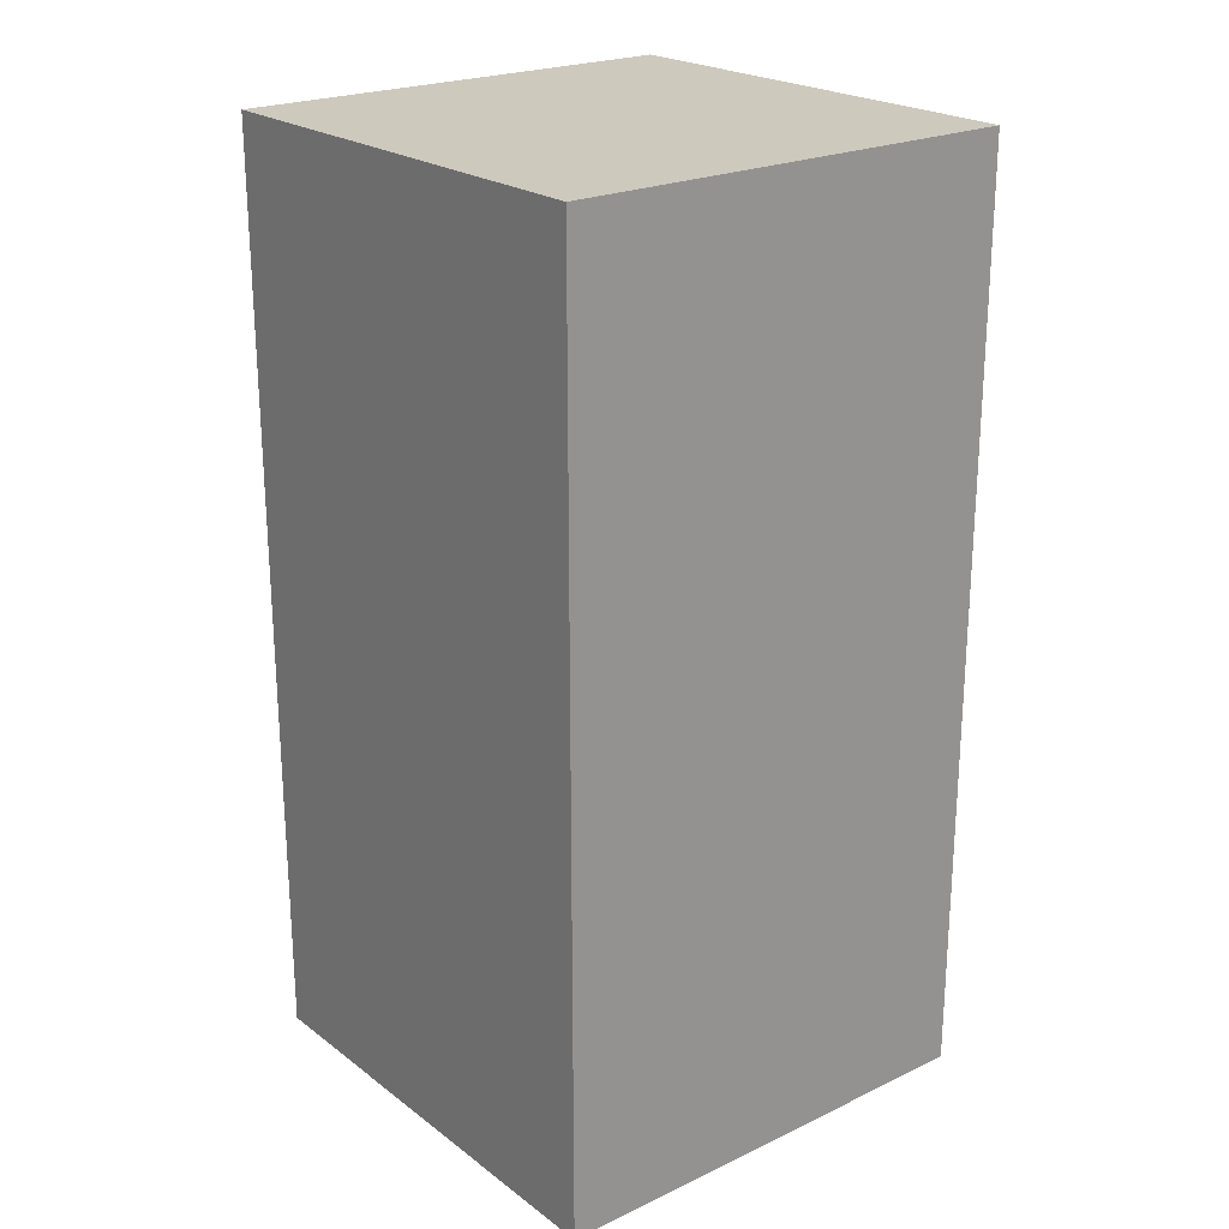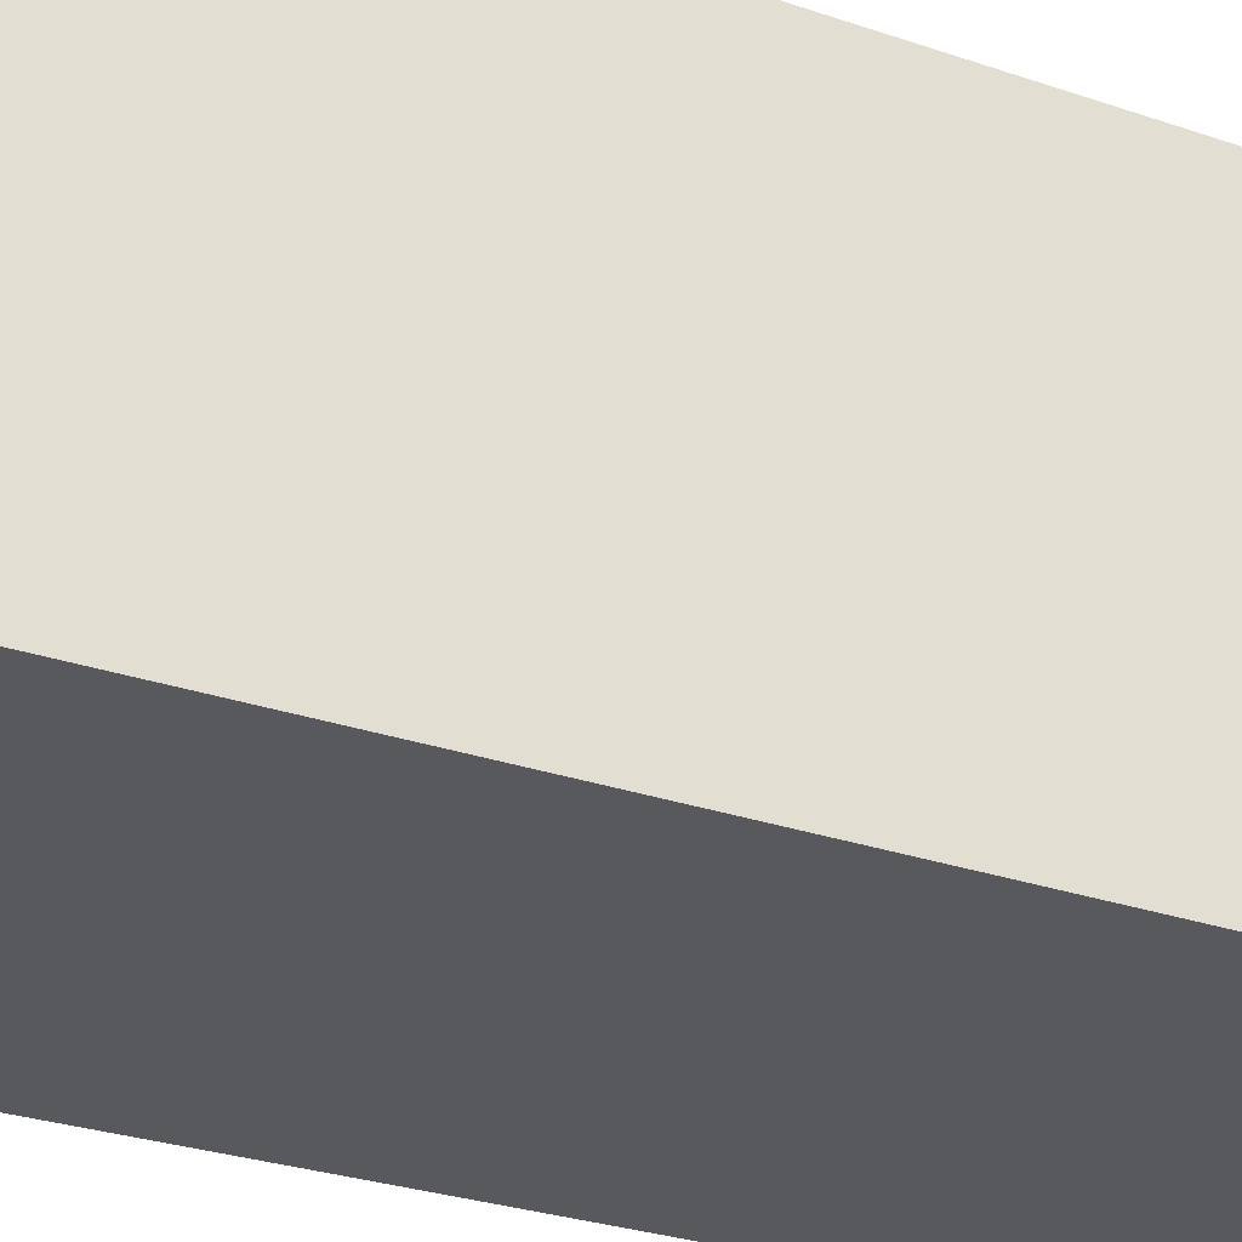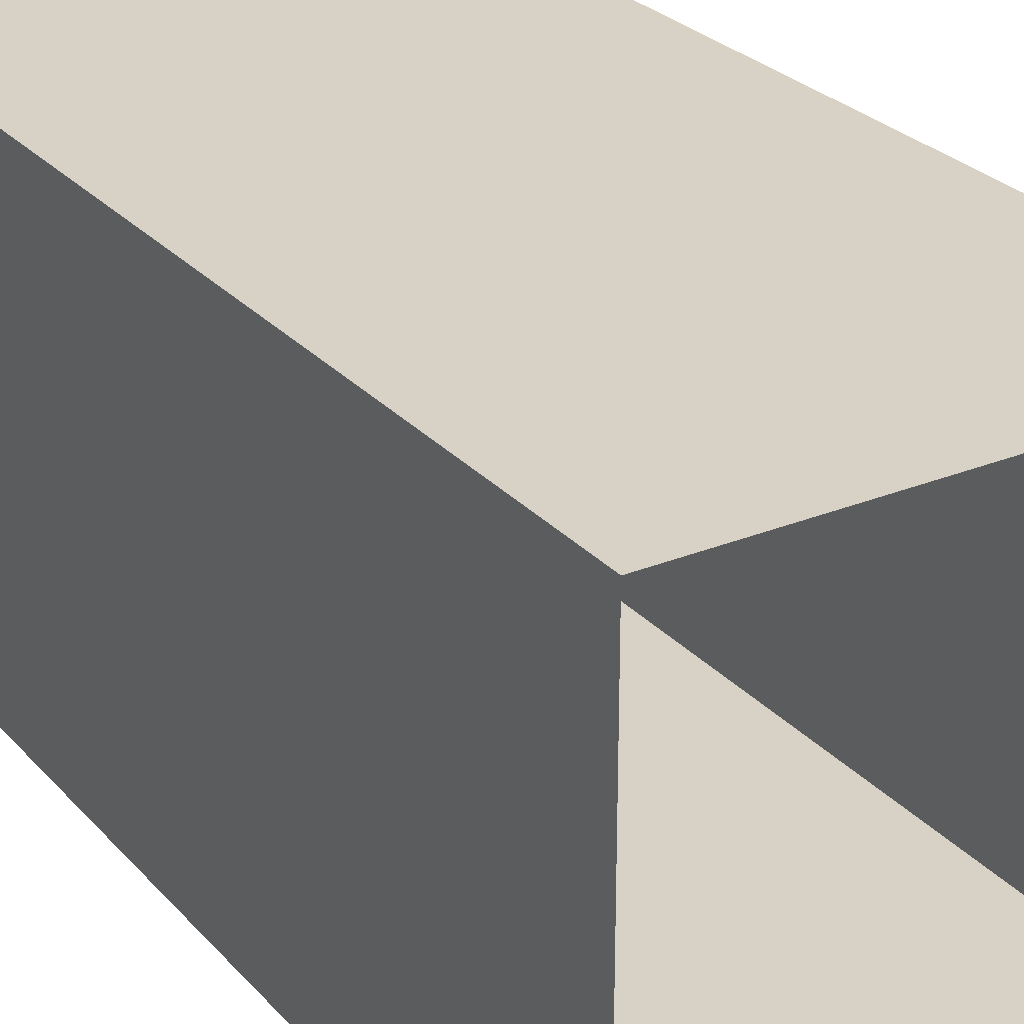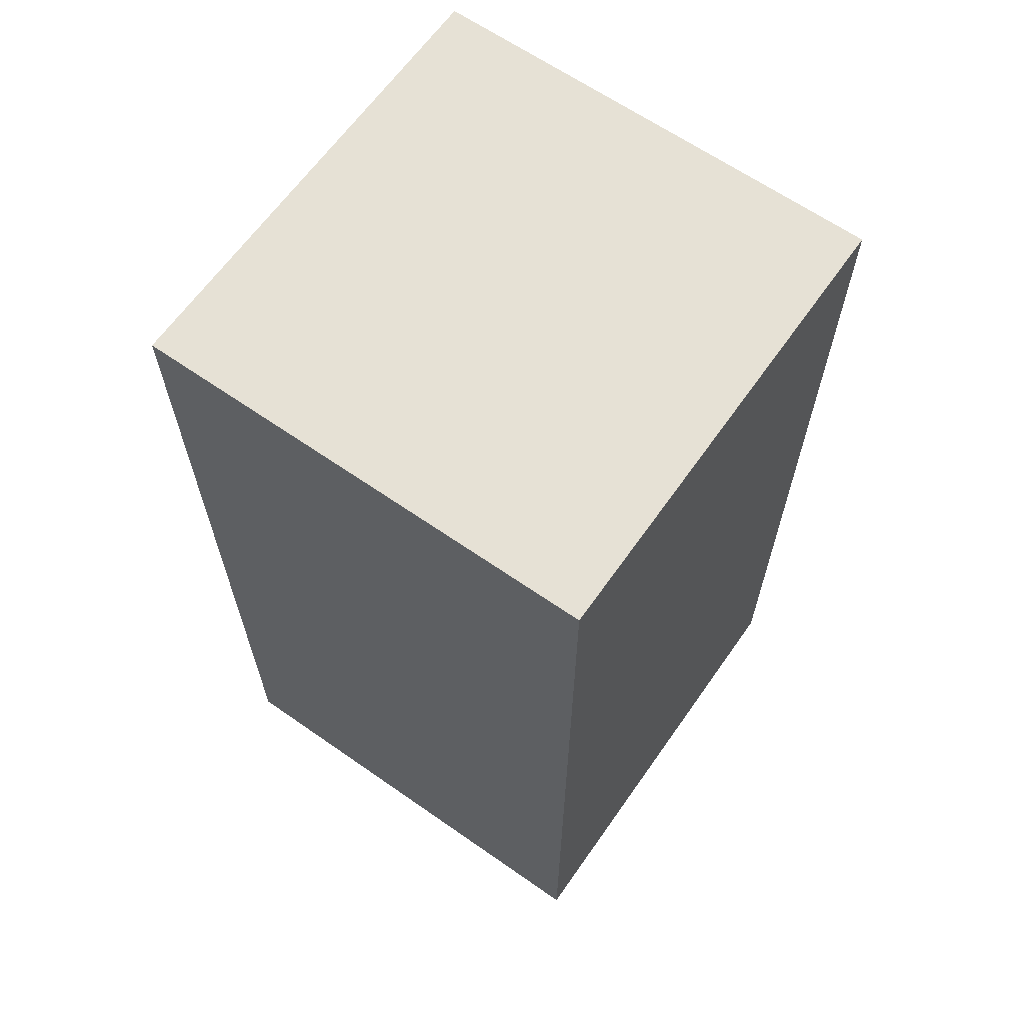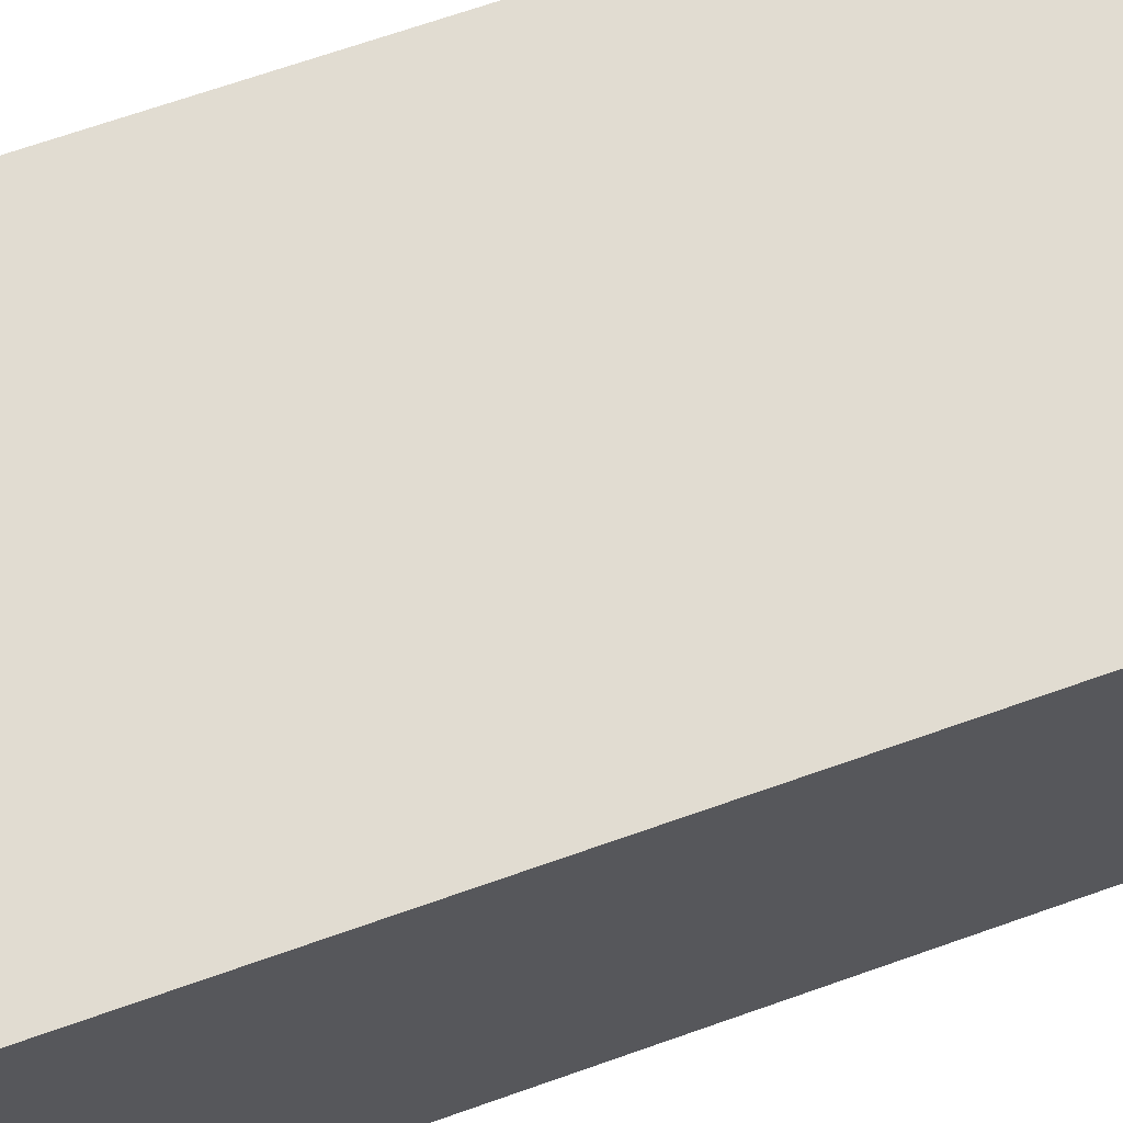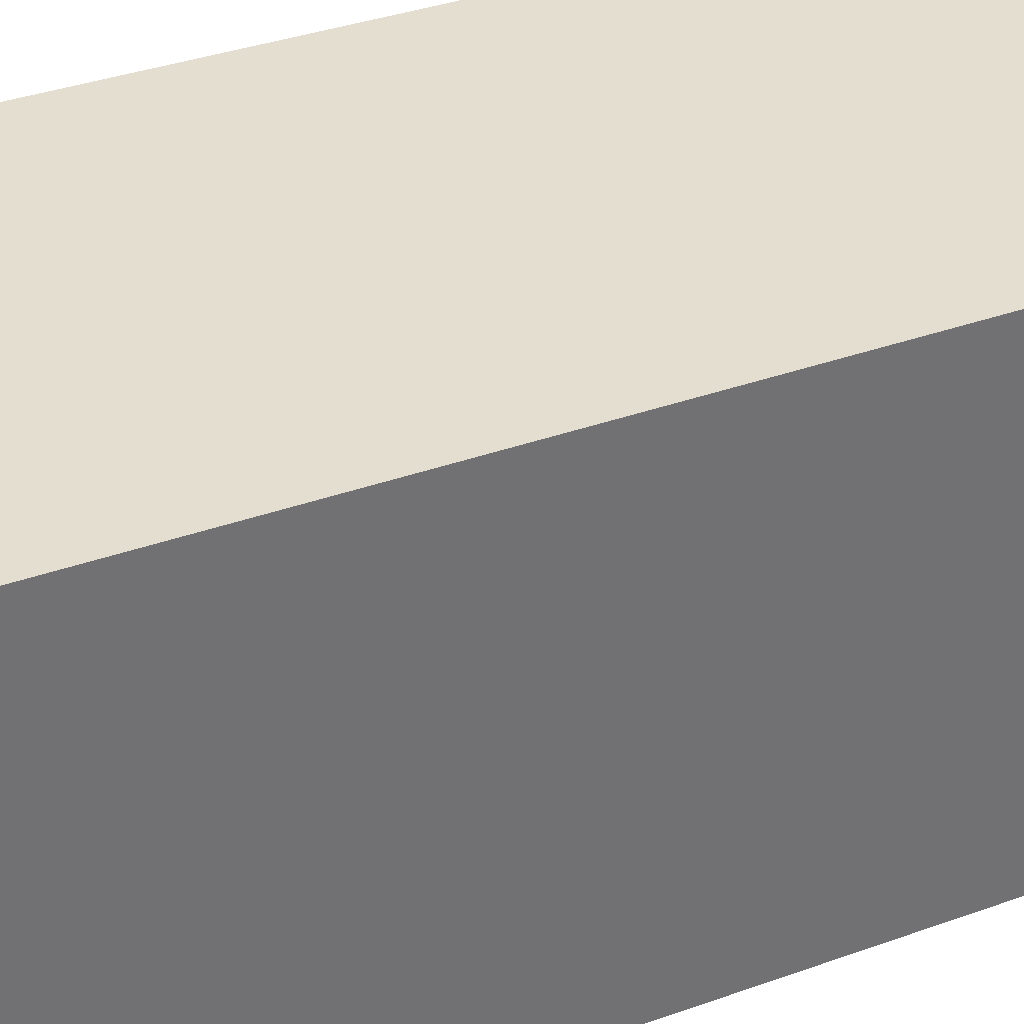
<metadata>
{"format":"obj","ext":"obj","renderer":"f3d","projection":"perspective","resolution":1024,"background":"white","views":[{"elev":22.7,"azim":-38.8,"up":"+Y"},{"elev":-29.6,"azim":-116.6,"up":"+Z"},{"elev":27.2,"azim":-32.2,"up":"+Z"},{"elev":64.4,"azim":-54.9,"up":"+Y"},{"elev":69.0,"azim":70.6,"up":"+Z"},{"elev":36.5,"azim":-115.0,"up":"+Z"}]}
</metadata>
<code>
o Block_Cube.001
v -0.2566 5e-06 -1.289
v -0.2566 1 -1.289
v -0.2566 5e-06 -1.789
v -0.2566 1 -1.789
v 0.2434 5e-06 -1.289
v 0.2434 1 -1.289
v 0.2434 5e-06 -1.789
v 0.2434 1 -1.789
f 2 3 1
f 4 7 3
f 8 5 7
f 6 1 5
f 4 6 8
f 2 4 3
f 4 8 7
f 8 6 5
f 6 2 1
f 4 2 6

</code>
